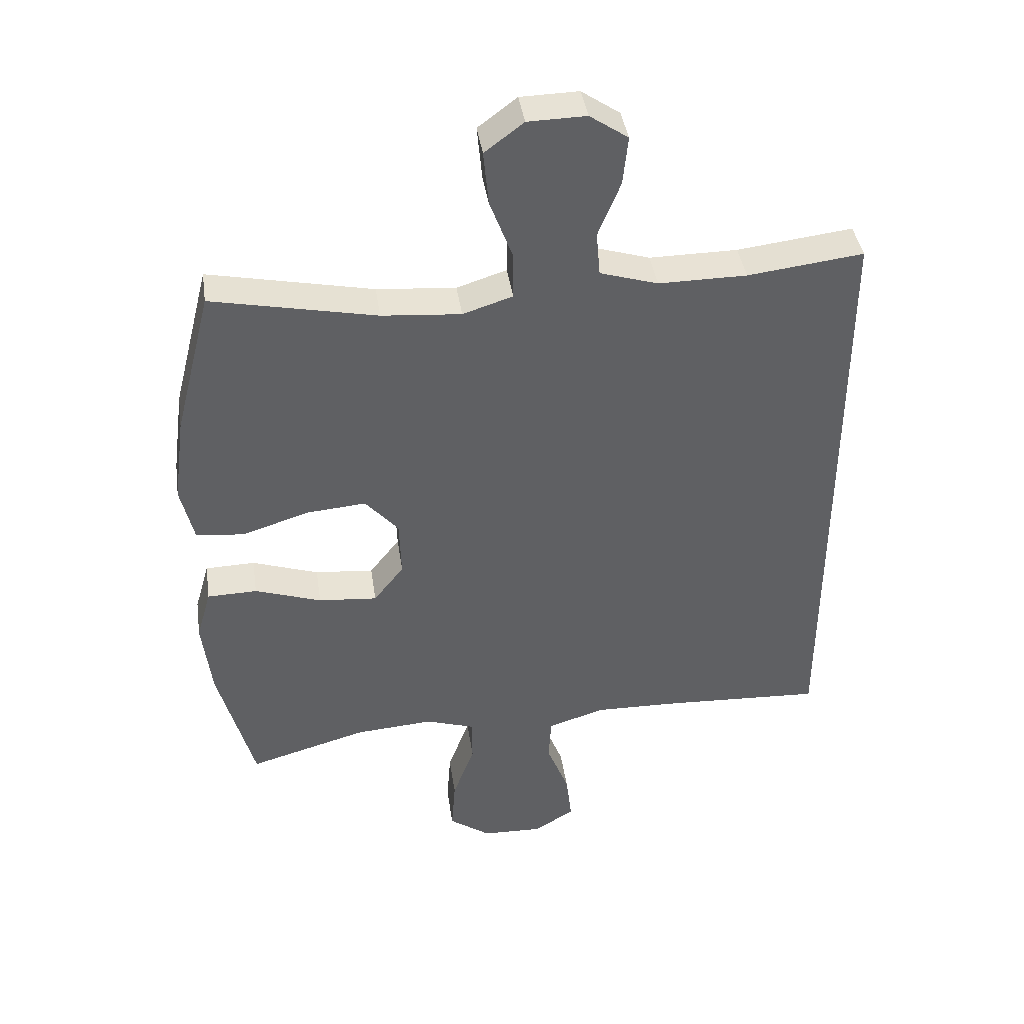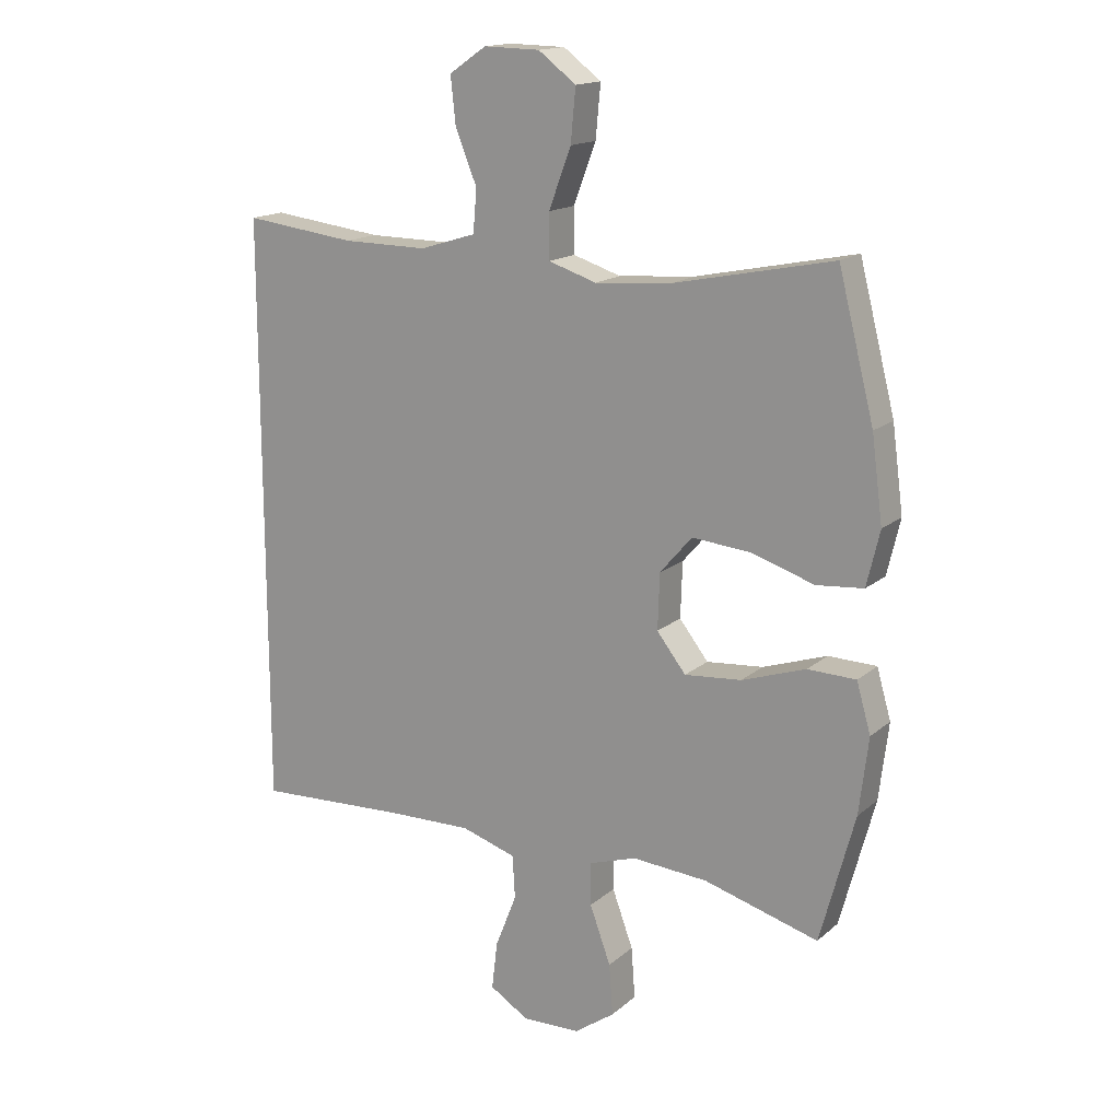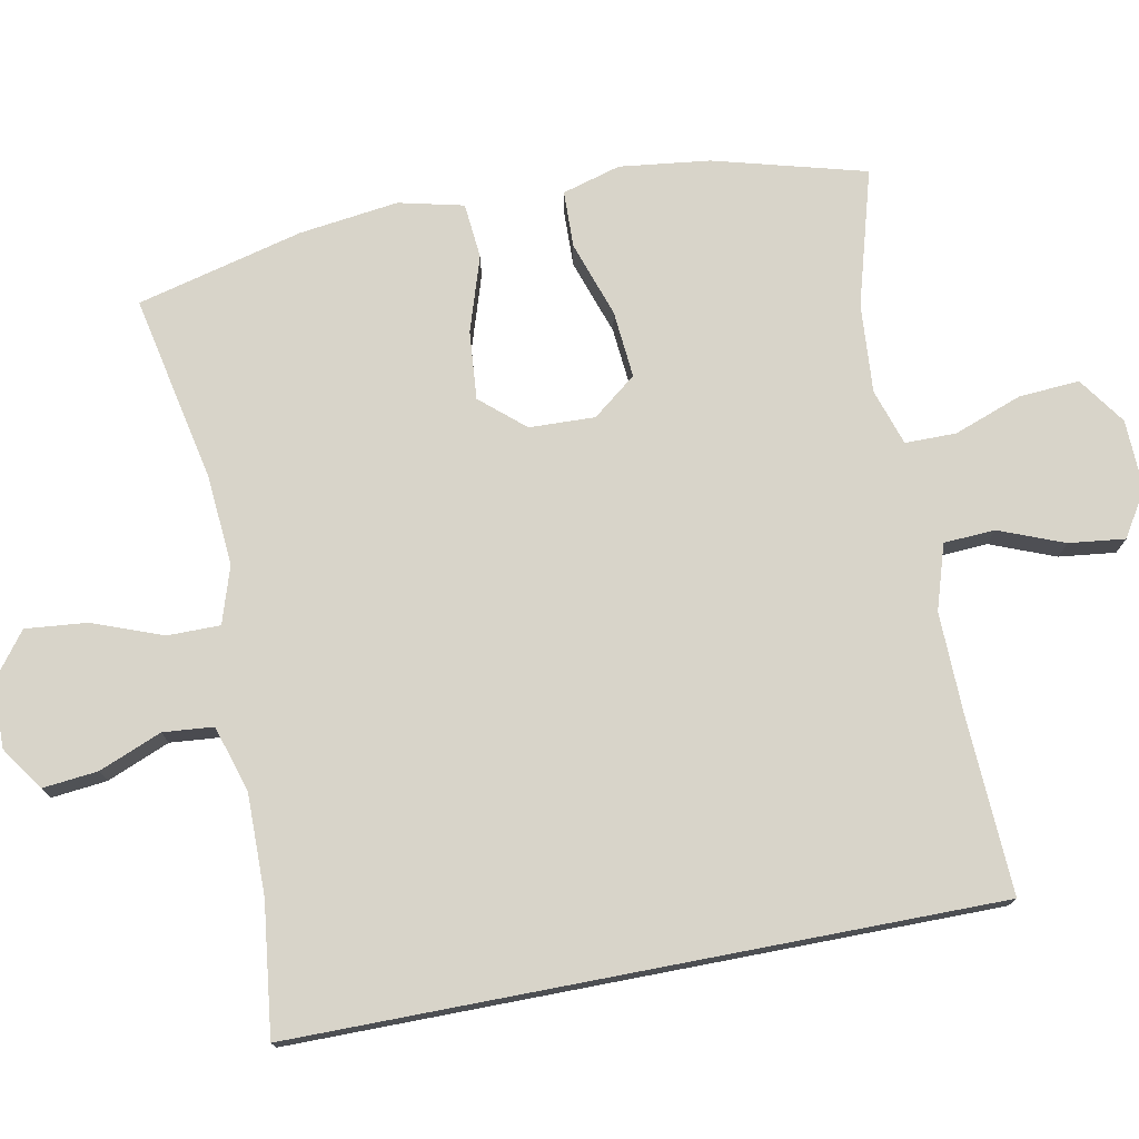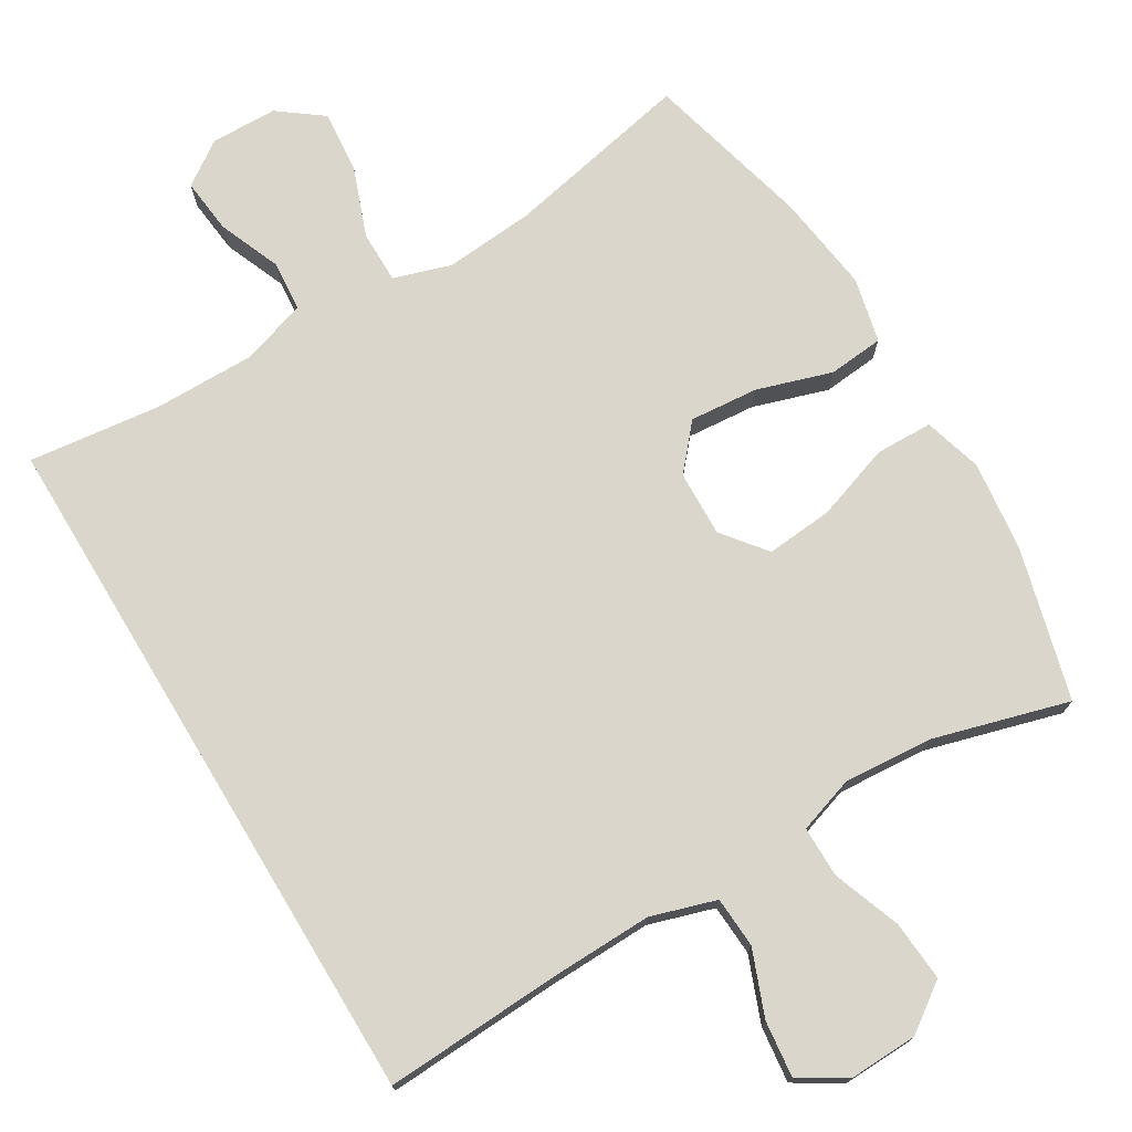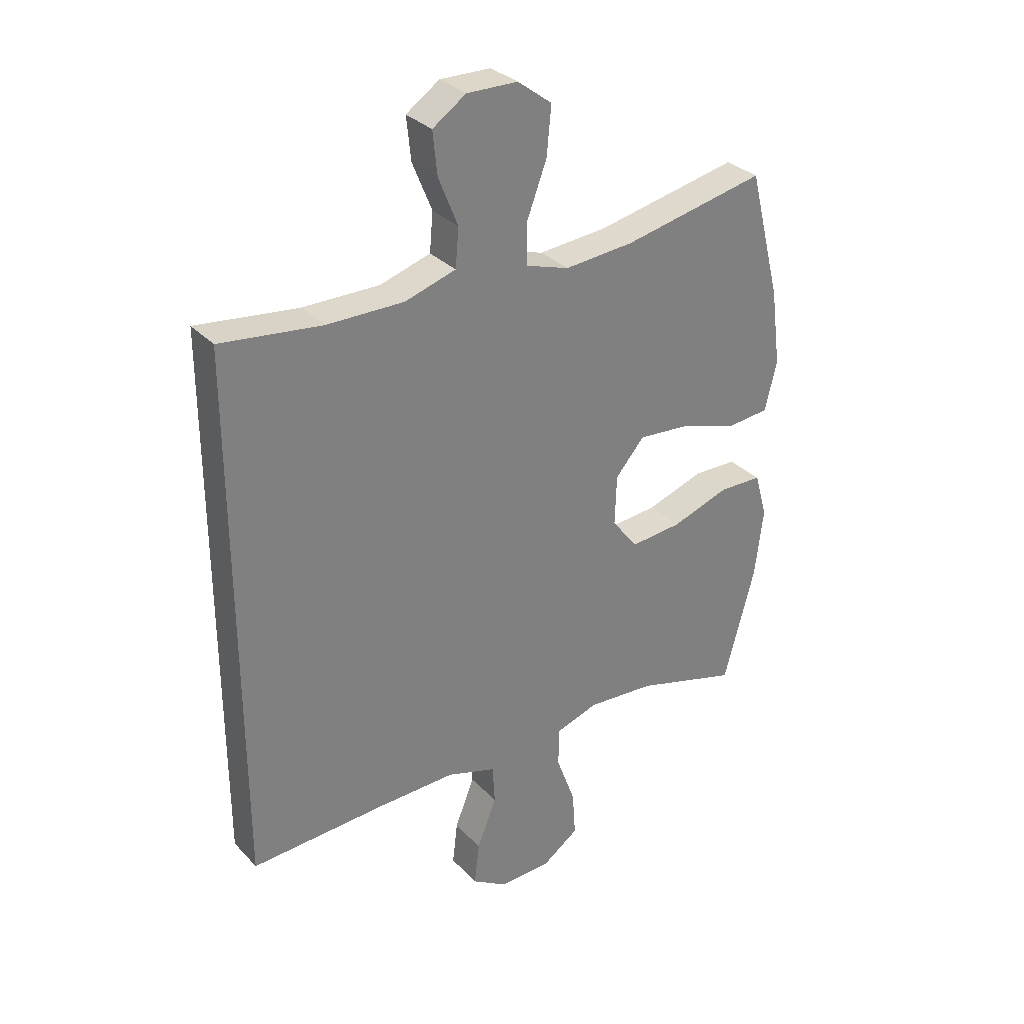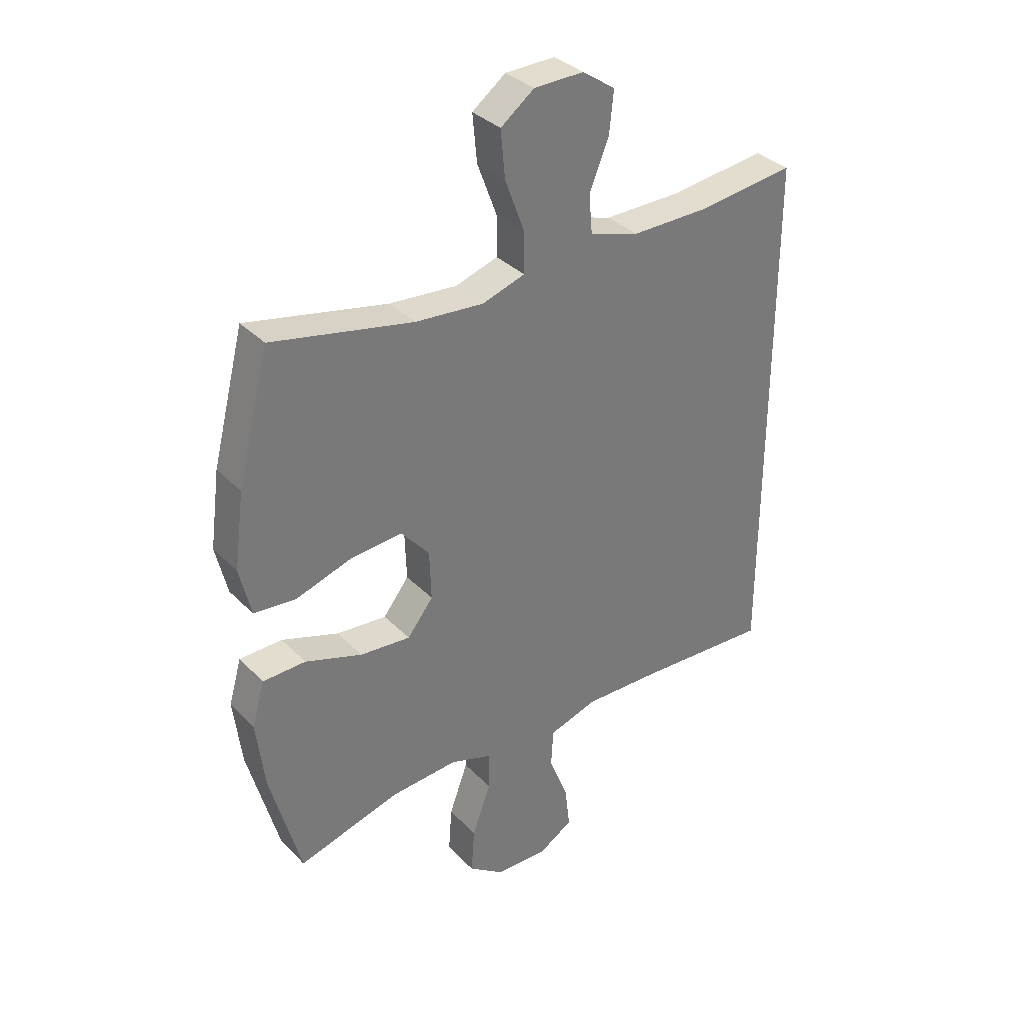
<metadata>
{"format":"obj","ext":"obj","renderer":"f3d","projection":"perspective","resolution":1024,"background":"white","views":[{"elev":40.8,"azim":-8.3,"up":"+Z"},{"elev":16.0,"azim":-148.7,"up":"+Z"},{"elev":75.4,"azim":79.1,"up":"+Y"},{"elev":74.1,"azim":148.9,"up":"+Y"},{"elev":31.4,"azim":144.8,"up":"+Z"},{"elev":34.3,"azim":-36.9,"up":"+Z"}]}
</metadata>
<code>
v -0.5 0.07 0.5
v -0.243 0.07 0.447
v -0.119 0.07 0.437
v -0.041 0.07 0.462
v -0.041 0.07 0.534
v -0.077 0.07 0.63
v -0.085 0.07 0.715
v -0.024 0.07 0.761
v 0.067 0.07 0.763
v 0.127 0.07 0.722
v 0.119 0.07 0.646
v 0.084 0.07 0.56
v 0.09 0.07 0.491
v 0.181 0.07 0.463
v 0.319 0.07 0.464
v 0.5 0.07 0.486
v 0.5 0.07 -0.47
v 0.254 0.07 -0.458
v 0.117 0.07 -0.455
v 0.028 0.07 -0.483
v 0.024 0.07 -0.553
v 0.059 0.07 -0.642
v 0.068 0.07 -0.719
v 0.005 0.07 -0.758
v -0.09 0.07 -0.755
v -0.155 0.07 -0.709
v -0.149 0.07 -0.626
v -0.115 0.07 -0.533
v -0.115 0.07 -0.463
v -0.192 0.07 -0.438
v -0.314 0.07 -0.447
v -0.5 0.07 -0.5
v -0.556 0.07 -0.292
v -0.571 0.07 -0.168
v -0.548 0.07 -0.088
v -0.47 0.07 -0.086
v -0.366 0.07 -0.121
v -0.274 0.07 -0.129
v -0.227 0.07 -0.069
v -0.23 0.07 0.021
v -0.282 0.07 0.081
v -0.376 0.07 0.073
v -0.479 0.07 0.04
v -0.555 0.07 0.047
v -0.576 0.07 0.136
v -0.558 0.07 0.272
v -0.5 0 0.5
v -0.243 0 0.447
v -0.119 0 0.437
v -0.041 0 0.462
v -0.041 0 0.534
v -0.077 0 0.63
v -0.085 0 0.715
v -0.024 0 0.761
v 0.067 0 0.763
v 0.127 0 0.722
v 0.119 0 0.646
v 0.084 0 0.56
v 0.09 0 0.491
v 0.181 0 0.463
v 0.319 0 0.464
v 0.5 0 0.486
v 0.5 0 -0.47
v 0.254 0 -0.458
v 0.117 0 -0.455
v 0.028 0 -0.483
v 0.024 0 -0.553
v 0.059 0 -0.642
v 0.068 0 -0.719
v 0.005 0 -0.758
v -0.09 0 -0.755
v -0.155 0 -0.709
v -0.149 0 -0.626
v -0.115 0 -0.533
v -0.115 0 -0.463
v -0.192 0 -0.438
v -0.314 0 -0.447
v -0.5 0 -0.5
v -0.556 0 -0.292
v -0.571 0 -0.168
v -0.548 0 -0.088
v -0.47 0 -0.086
v -0.366 0 -0.121
v -0.274 0 -0.129
v -0.227 0 -0.069
v -0.23 0 0.021
v -0.282 0 0.081
v -0.376 0 0.073
v -0.479 0 0.04
v -0.555 0 0.047
v -0.576 0 0.136
v -0.558 0 0.272
f 45 46 1 2
f 42 43 44 45
f 41 42 45 2
f 40 41 2 3
f 39 40 3 4
f 34 35 36 37
f 34 37 38
f 31 32 33 34
f 30 31 34 38
f 29 30 38 39
f 25 26 27 28
f 25 28 29
f 24 25 29
f 21 22 23 24
f 20 21 24 29
f 19 20 29 39
f 15 16 17 18
f 14 15 18 19
f 13 14 19 39
f 9 10 11 12
f 7 8 9 12
f 5 6 7 12
f 4 5 12 13
f 4 13 39
f 48 47 92 91
f 91 90 89 88
f 48 91 88 87
f 49 48 87 86
f 50 49 86 85
f 83 82 81 80
f 84 83 80
f 80 79 78 77
f 84 80 77 76
f 85 84 76 75
f 74 73 72 71
f 75 74 71
f 75 71 70
f 70 69 68 67
f 75 70 67 66
f 85 75 66 65
f 64 63 62 61
f 65 64 61 60
f 85 65 60 59
f 58 57 56 55
f 58 55 54 53
f 58 53 52 51
f 59 58 51 50
f 85 59 50
f 1 47 48 2
f 2 48 49 3
f 3 49 50 4
f 4 50 51 5
f 5 51 52 6
f 6 52 53 7
f 7 53 54 8
f 8 54 55 9
f 9 55 56 10
f 10 56 57 11
f 11 57 58 12
f 12 58 59 13
f 13 59 60 14
f 14 60 61 15
f 15 61 62 16
f 16 62 63 17
f 17 63 64 18
f 18 64 65 19
f 19 65 66 20
f 20 66 67 21
f 21 67 68 22
f 22 68 69 23
f 23 69 70 24
f 24 70 71 25
f 25 71 72 26
f 26 72 73 27
f 27 73 74 28
f 28 74 75 29
f 29 75 76 30
f 30 76 77 31
f 31 77 78 32
f 32 78 79 33
f 33 79 80 34
f 34 80 81 35
f 35 81 82 36
f 36 82 83 37
f 37 83 84 38
f 38 84 85 39
f 39 85 86 40
f 40 86 87 41
f 41 87 88 42
f 42 88 89 43
f 43 89 90 44
f 44 90 91 45
f 45 91 92 46
f 46 92 47 1

</code>
